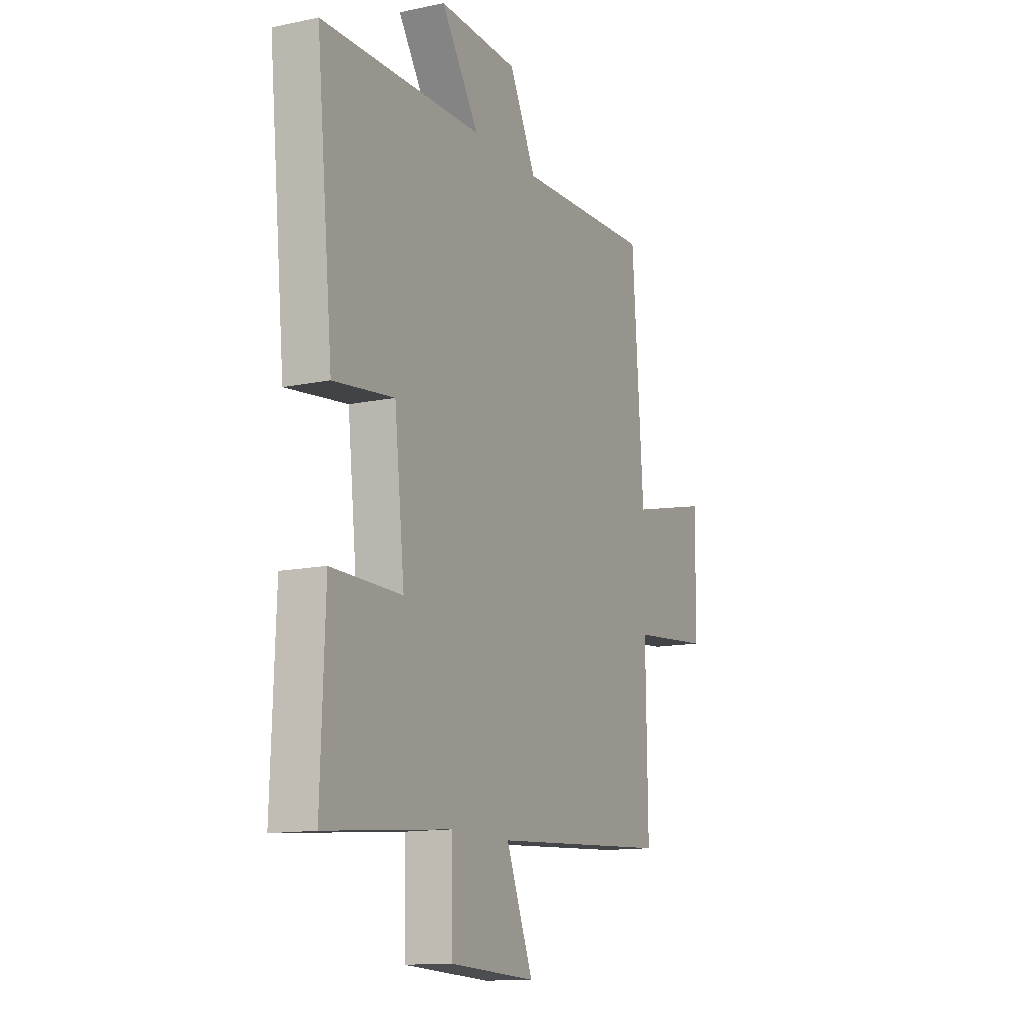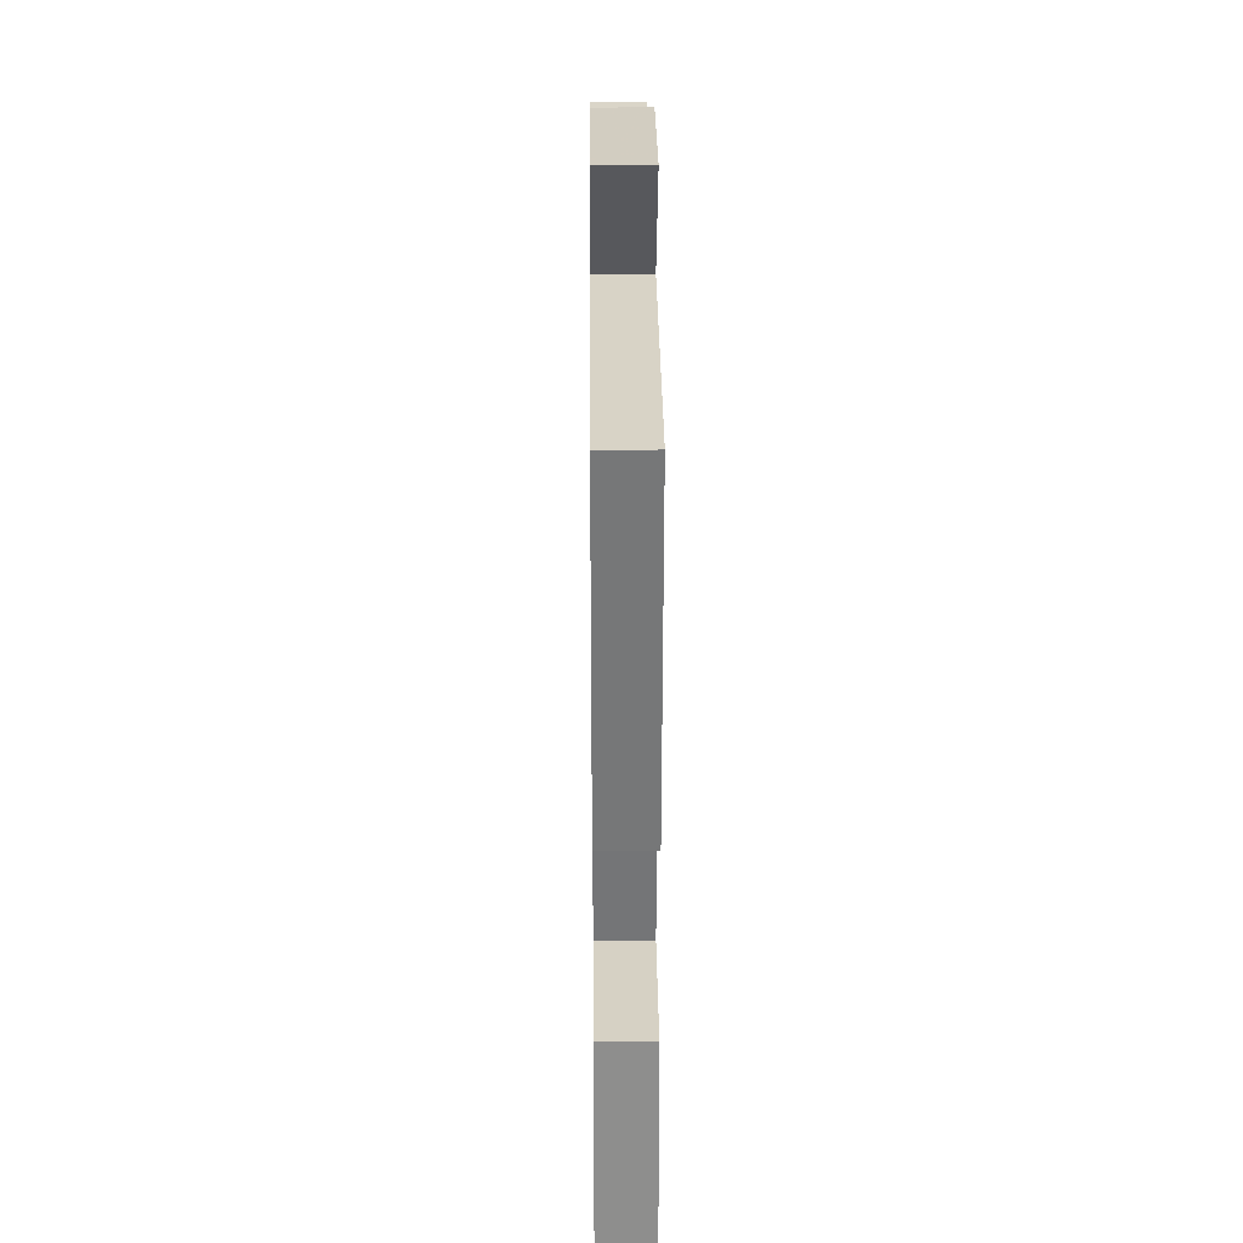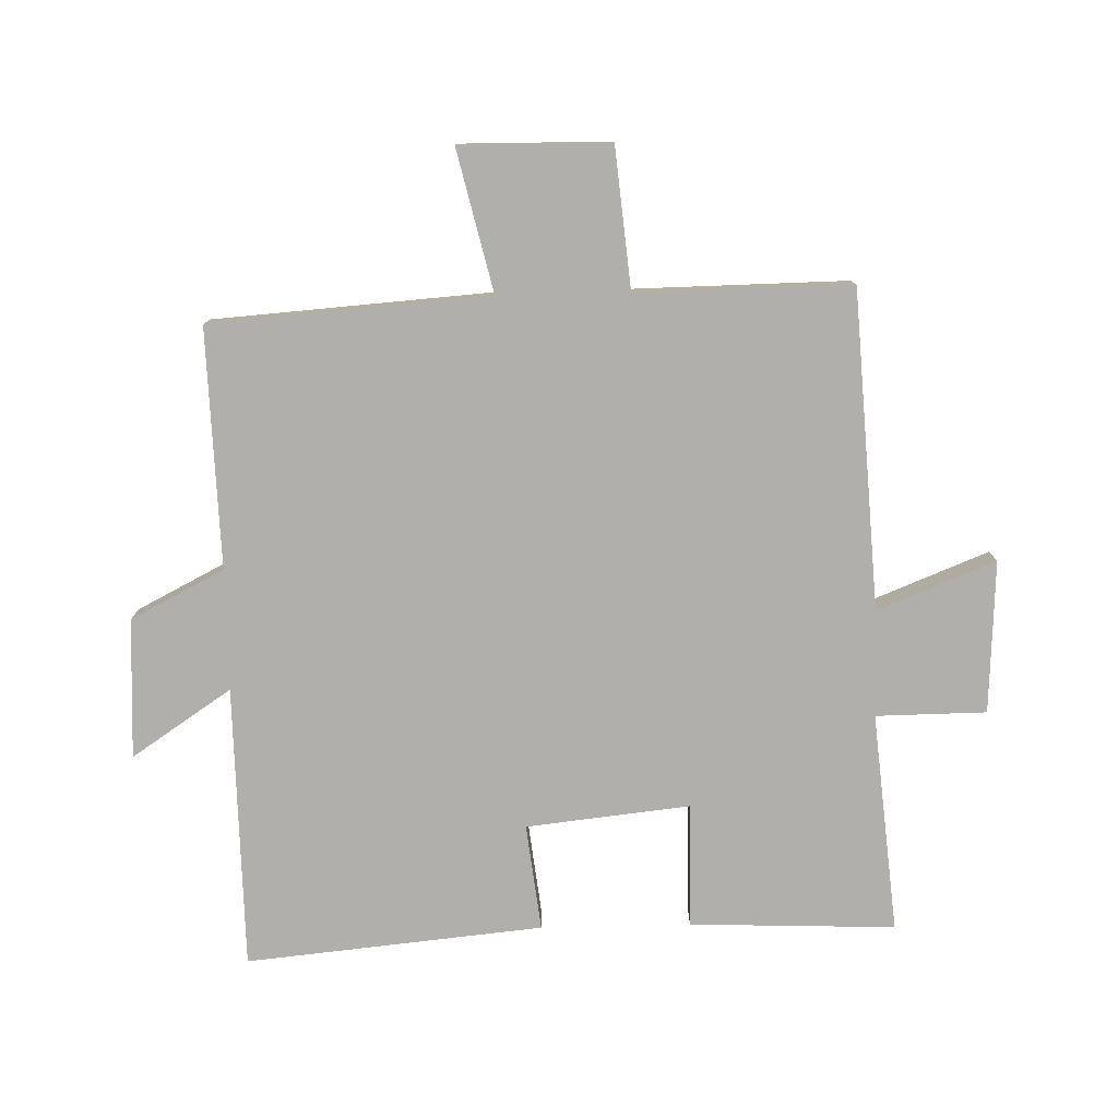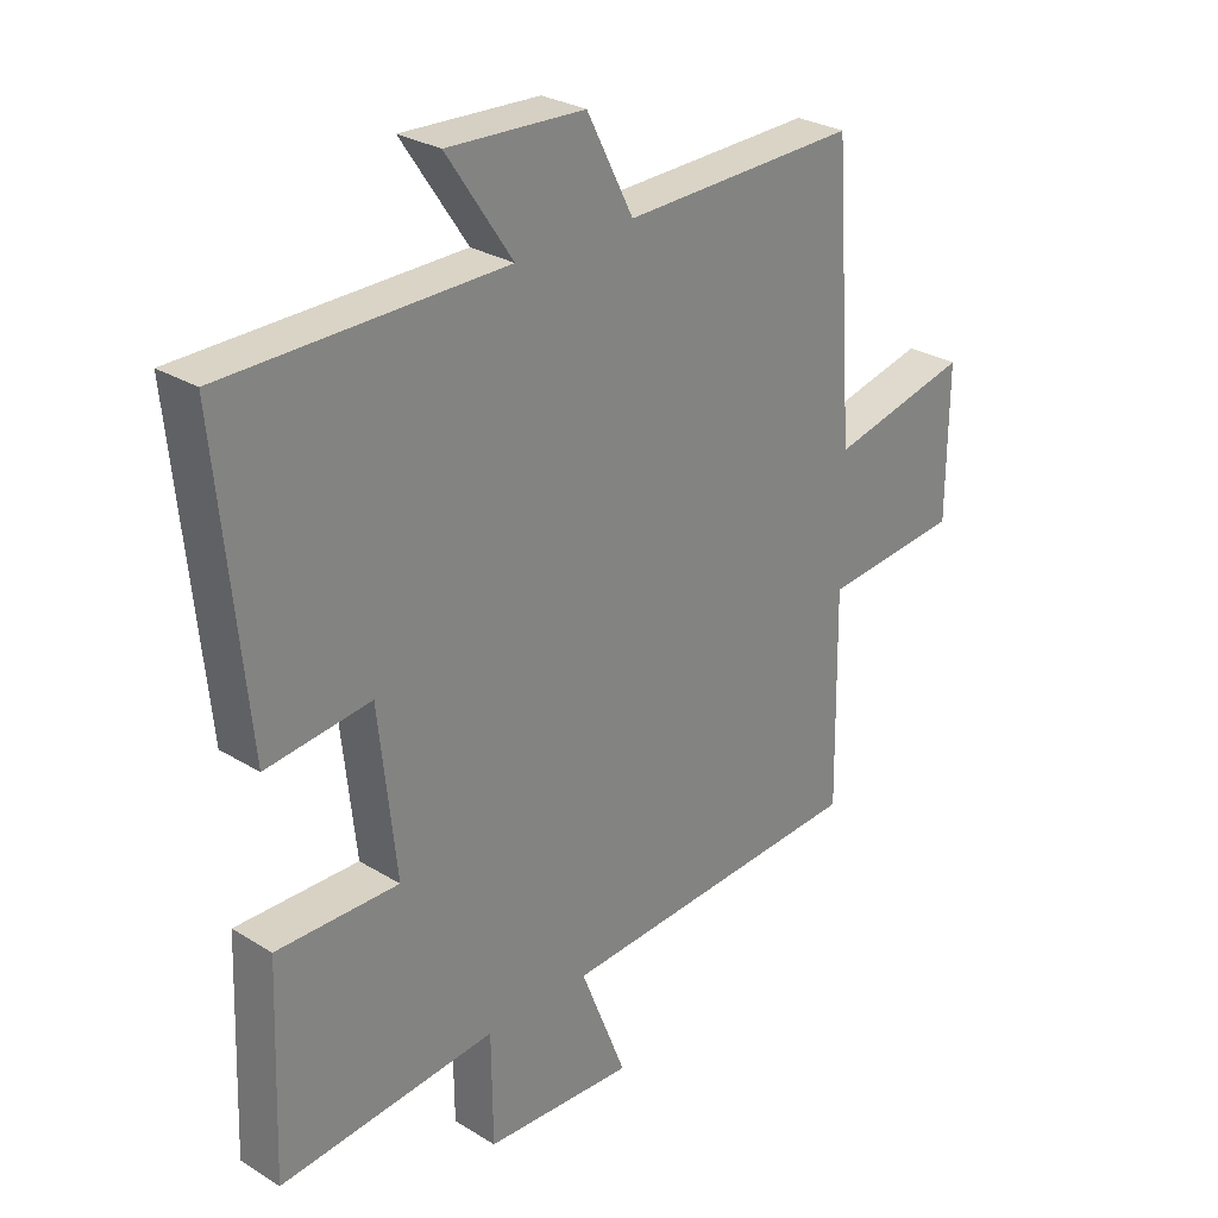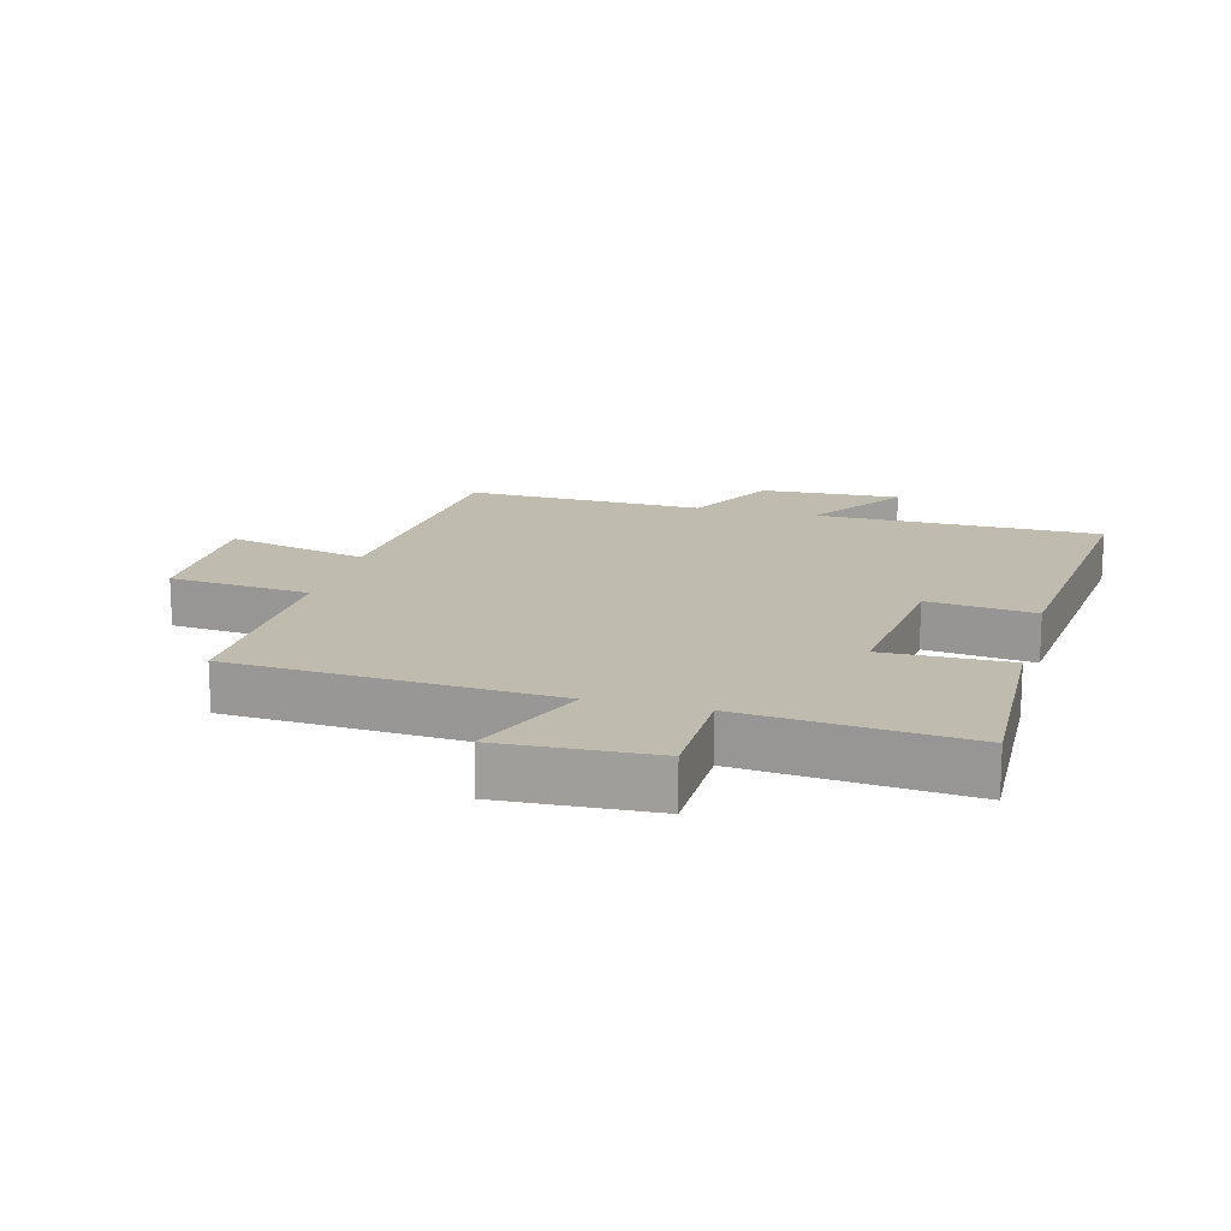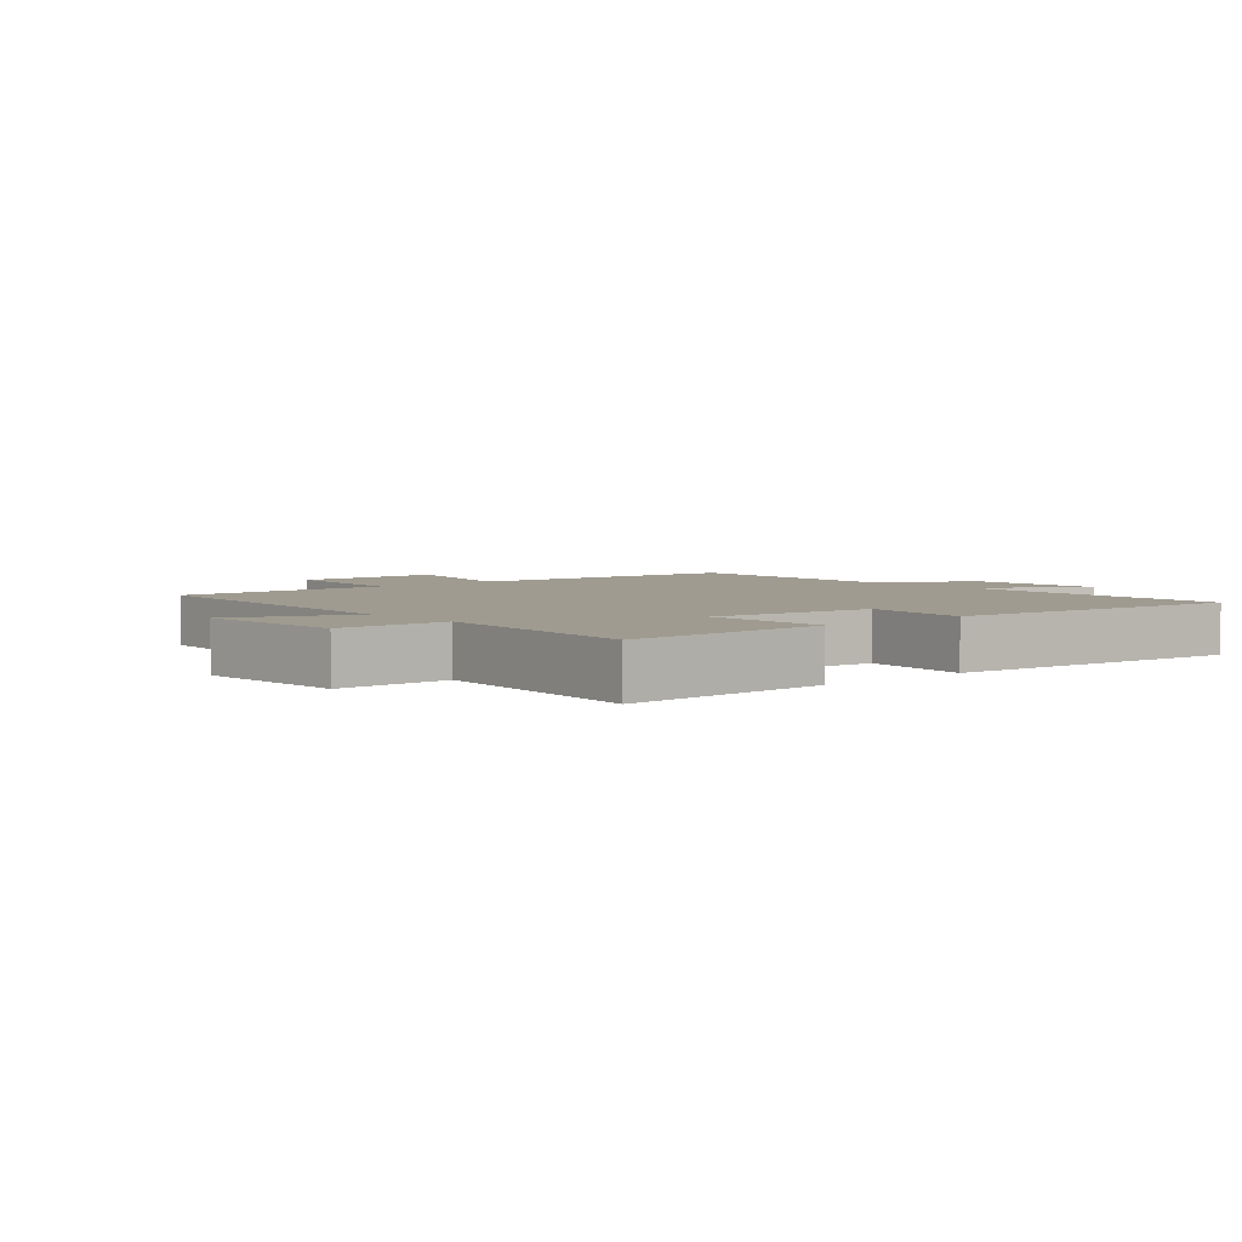
<metadata>
{"format":"obj","ext":"obj","renderer":"f3d","projection":"perspective","resolution":1024,"background":"white","views":[{"elev":-13.1,"azim":-64.1,"up":"+Z"},{"elev":27.4,"azim":-90.5,"up":"+Z"},{"elev":-78.1,"azim":91.3,"up":"+Y"},{"elev":28.0,"azim":-46.9,"up":"+Z"},{"elev":16.0,"azim":-165.0,"up":"+Y"},{"elev":4.0,"azim":-130.9,"up":"+Y"}]}
</metadata>
<code>
v -0.512 0.07 -0.533
v -0.5 0.07 -0.209
v -0.304 0.07 -0.211
v -0.332 0.07 0.047
v -0.5 0.07 0.027
v -0.546 0.07 0.495
v -0.099 0.07 0.5
v -0.204 0.07 0.657
v 0.016 0.07 0.647
v 0.091 0.07 0.5
v 0.468 0.07 0.511
v 0.5 0.07 0.072
v 0.724 0.07 0.125
v 0.722 0.07 -0.111
v 0.5 0.07 -0.132
v 0.505 0.07 -0.469
v 0.004 0.07 -0.5
v 0.078 0.07 -0.686
v -0.162 0.07 -0.674
v -0.164 0.07 -0.5
v -0.512 0 -0.533
v -0.5 0 -0.209
v -0.304 0 -0.211
v -0.332 0 0.047
v -0.5 0 0.027
v -0.546 0 0.495
v -0.099 0 0.5
v -0.204 0 0.657
v 0.016 0 0.647
v 0.091 0 0.5
v 0.468 0 0.511
v 0.5 0 0.072
v 0.724 0 0.125
v 0.722 0 -0.111
v 0.5 0 -0.132
v 0.505 0 -0.469
v 0.004 0 -0.5
v 0.078 0 -0.686
v -0.162 0 -0.674
v -0.164 0 -0.5
f 17 18 19 20
f 15 16 17 20
f 15 20 1
f 12 13 14 15
f 10 11 12 15
f 7 8 9 10
f 6 7 10
f 5 6 10
f 4 5 10
f 3 4 10 15
f 1 2 3
f 1 3 15
f 40 39 38 37
f 40 37 36 35
f 21 40 35
f 35 34 33 32
f 35 32 31 30
f 30 29 28 27
f 30 27 26
f 30 26 25
f 30 25 24
f 35 30 24 23
f 23 22 21
f 35 23 21
f 1 21 22 2
f 2 22 23 3
f 3 23 24 4
f 4 24 25 5
f 5 25 26 6
f 6 26 27 7
f 7 27 28 8
f 8 28 29 9
f 9 29 30 10
f 10 30 31 11
f 11 31 32 12
f 12 32 33 13
f 13 33 34 14
f 14 34 35 15
f 15 35 36 16
f 16 36 37 17
f 17 37 38 18
f 18 38 39 19
f 19 39 40 20
f 20 40 21 1

</code>
